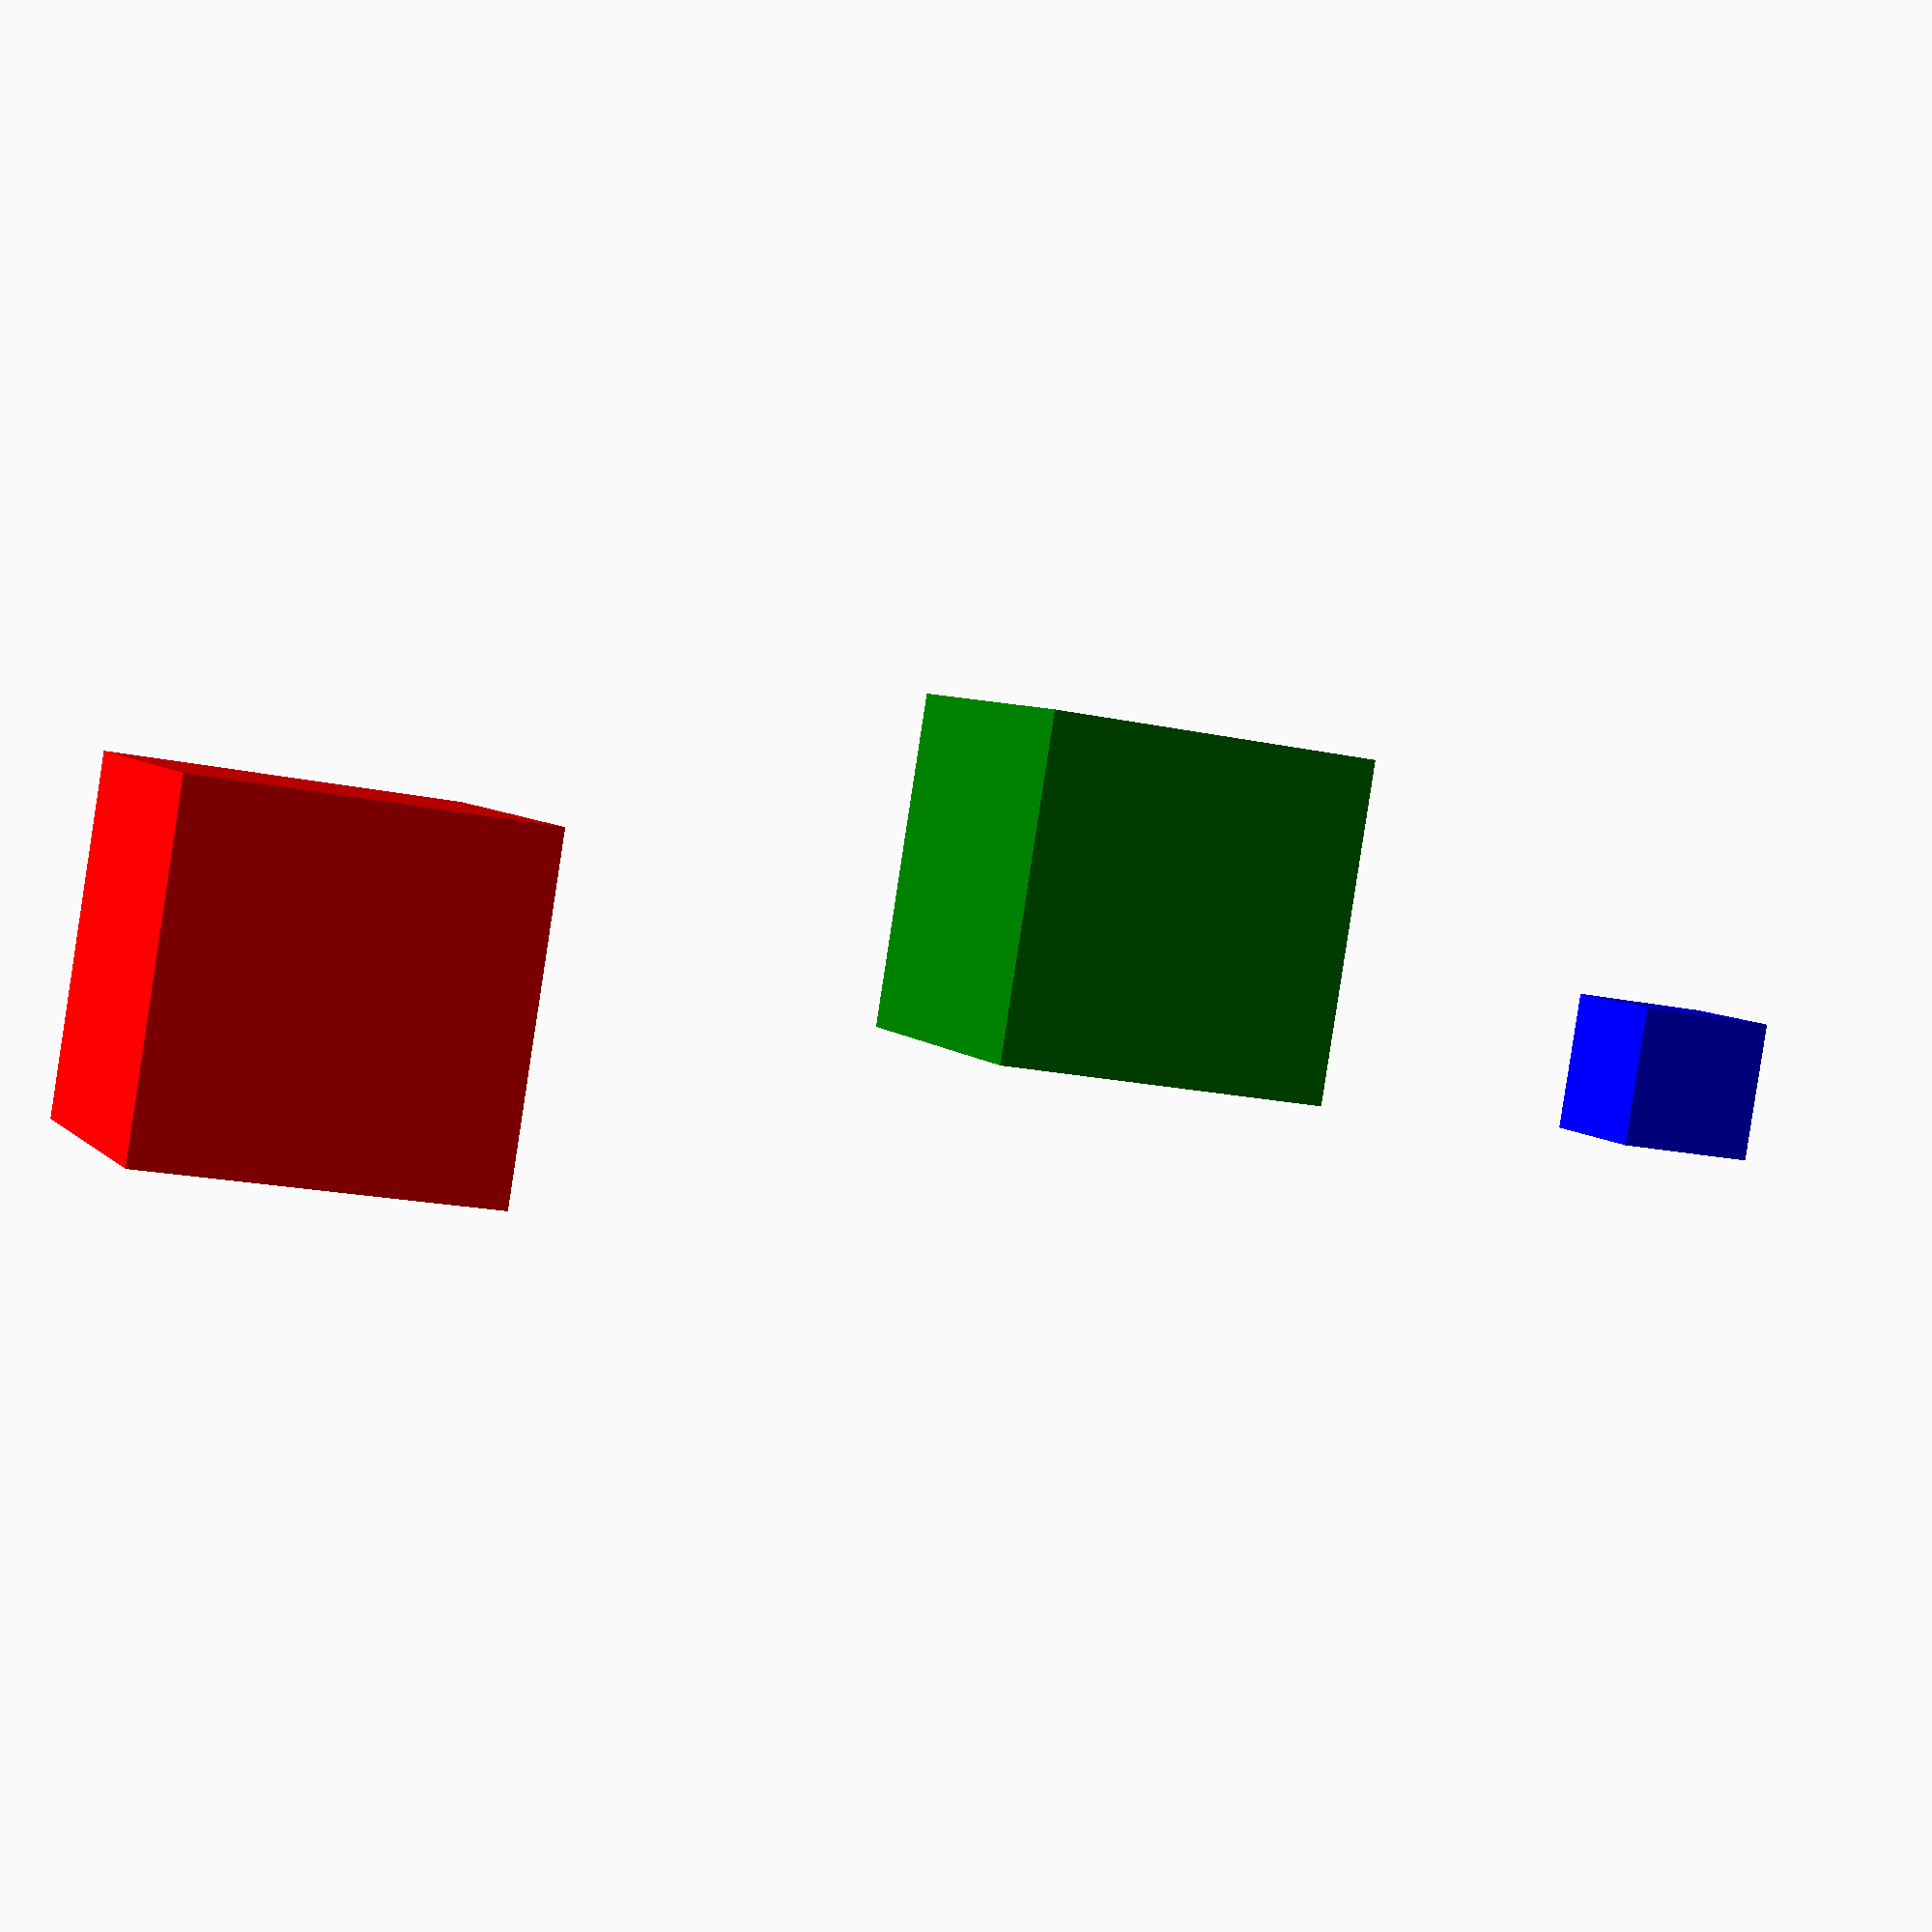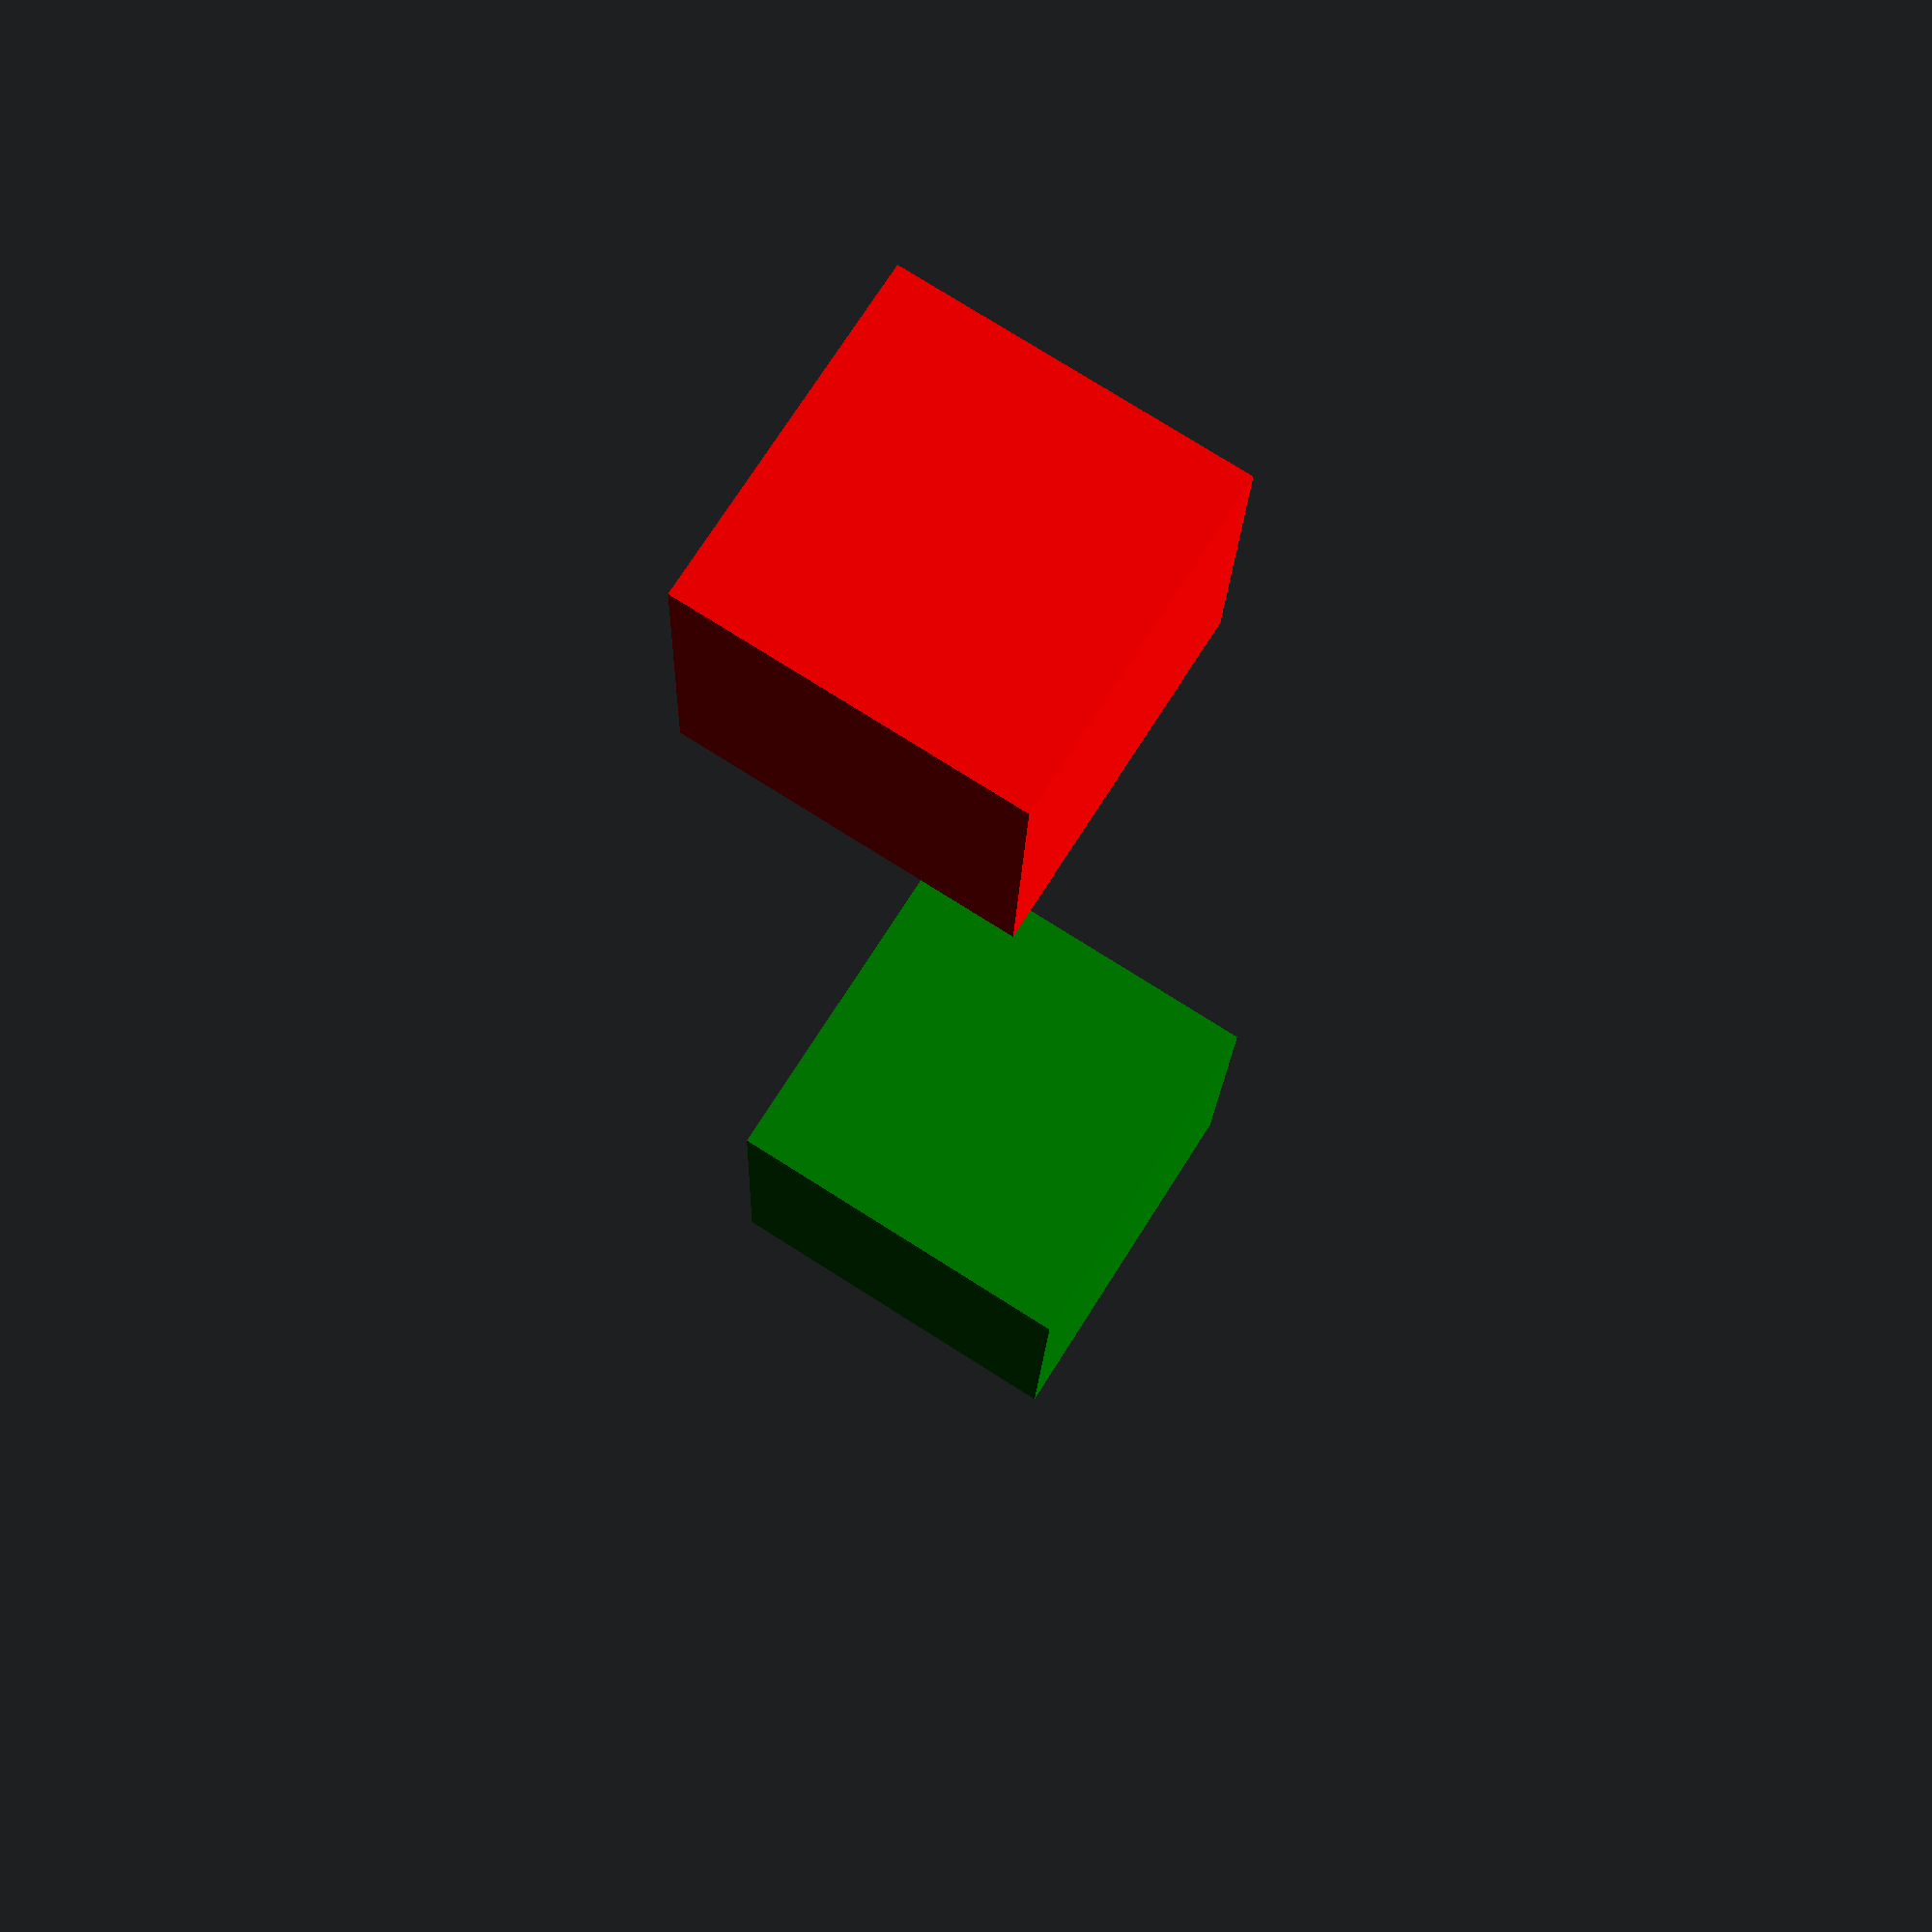
<openscad>
color("red") cube([1, 1, 1], true); // Centered
color("green") translate([2, 0, 0]) cube([1, 1, 1]); // Unit edges, unit volume
color("blue") translate([4, 0, 0]) cube([sqrt(1/6), sqrt(1/6), sqrt(1/6)]); // Unit area

</openscad>
<views>
elev=267.5 azim=158.5 roll=188.7 proj=p view=wireframe
elev=107.2 azim=271.9 roll=147.7 proj=p view=solid
</views>
